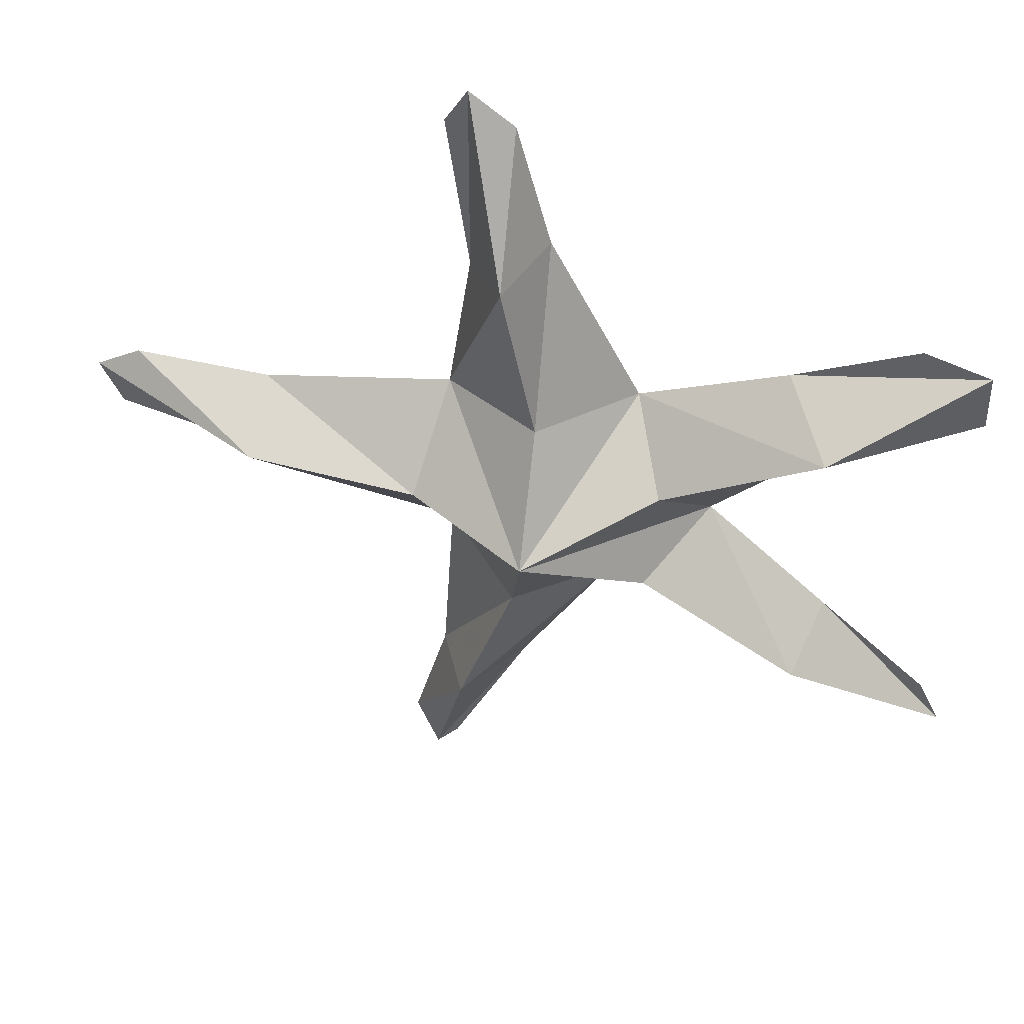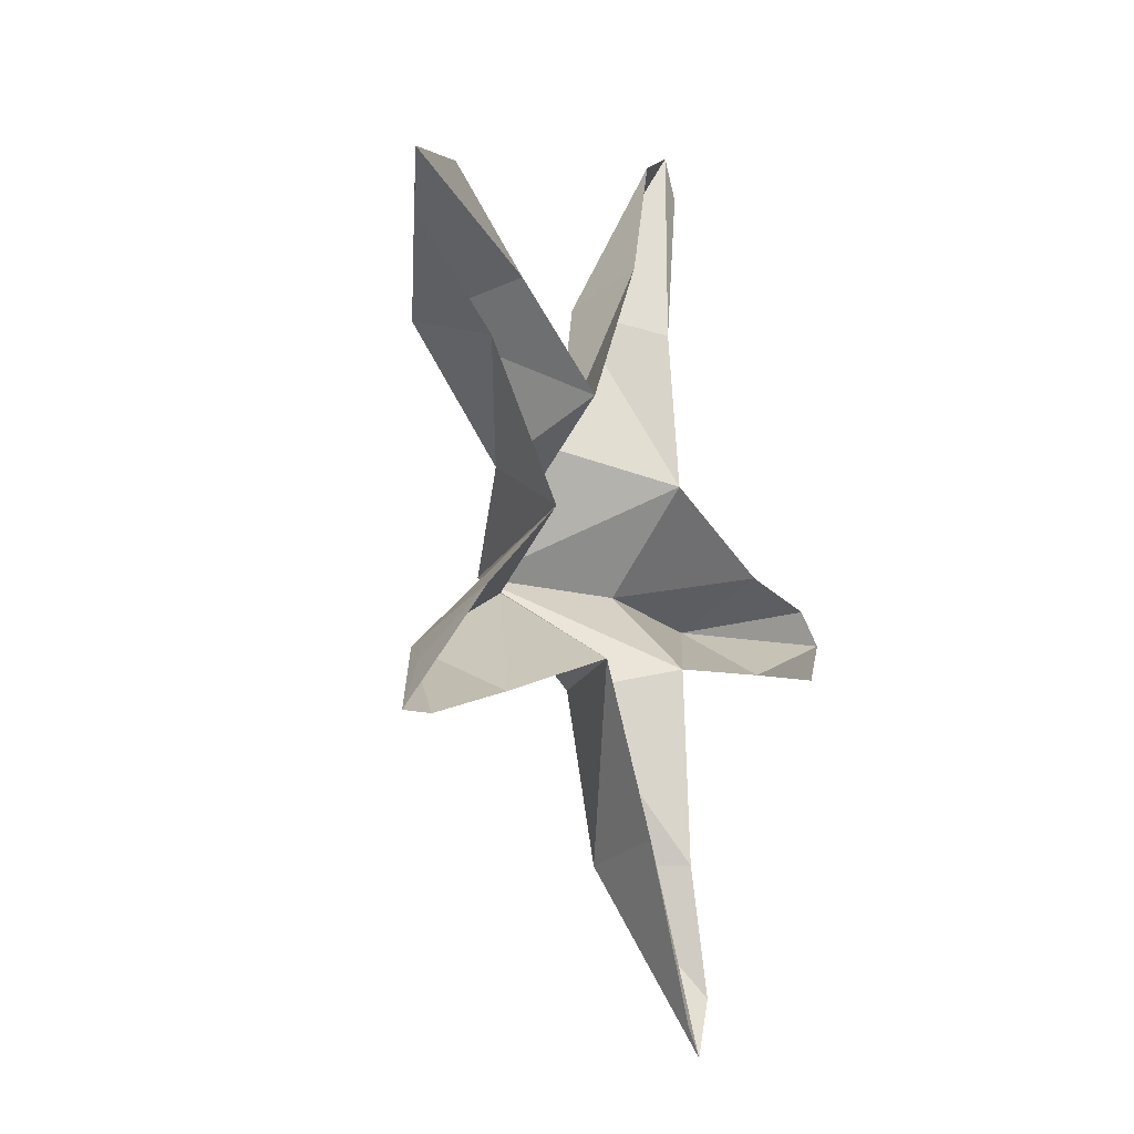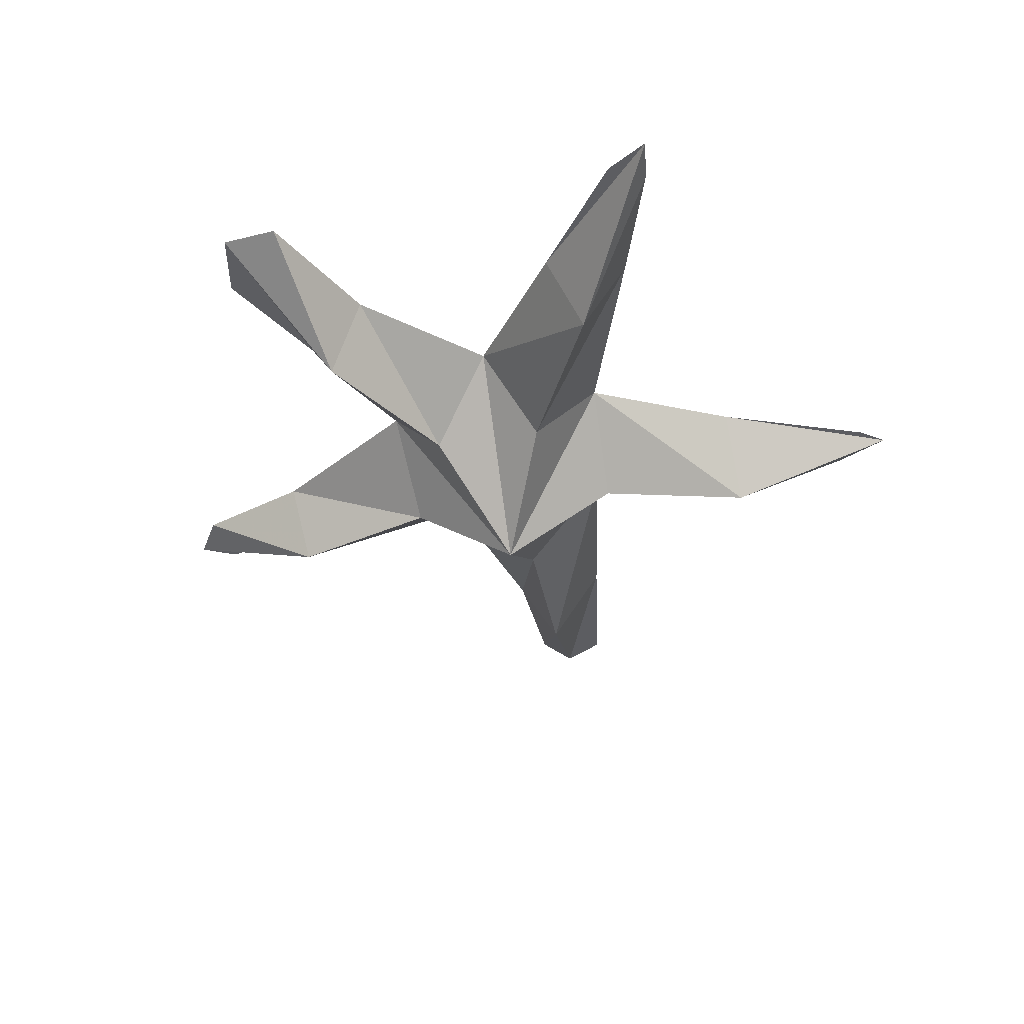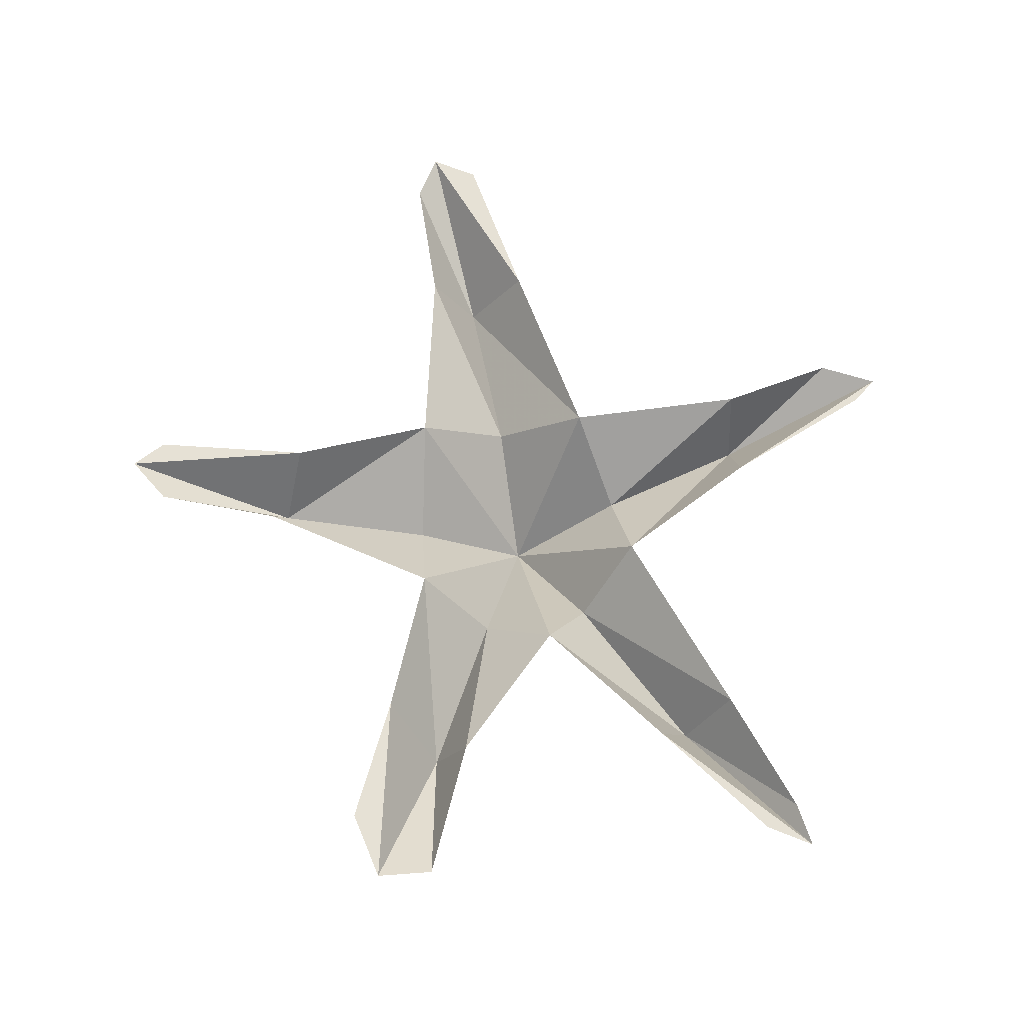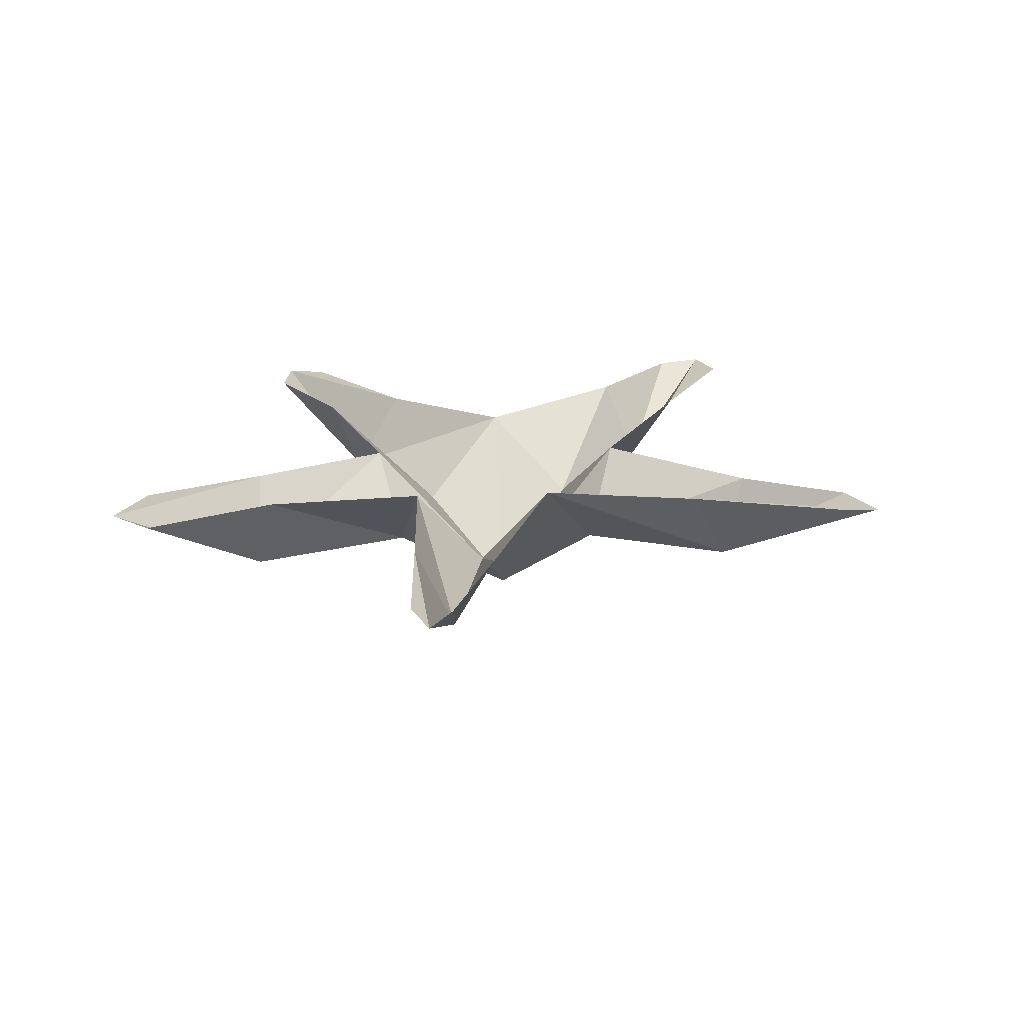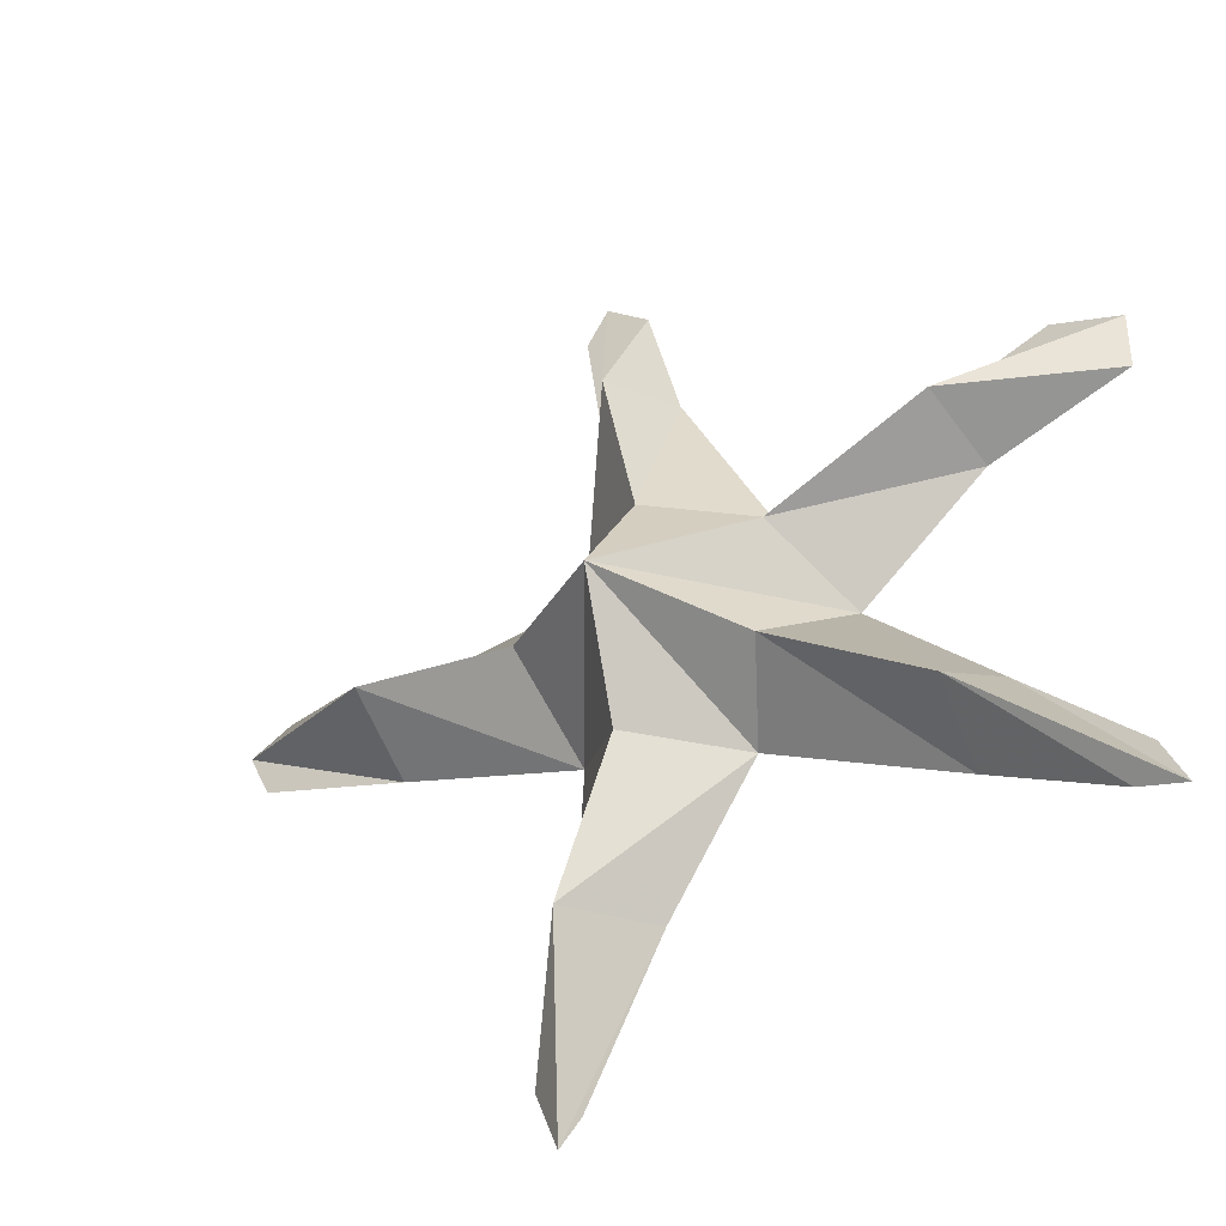
<metadata>
{"format":"obj","ext":"obj","renderer":"f3d","projection":"perspective","resolution":1024,"background":"white","views":[{"elev":41.4,"azim":11.0,"up":"+Z"},{"elev":-21.9,"azim":114.8,"up":"+Z"},{"elev":-36.5,"azim":108.0,"up":"+Y"},{"elev":64.6,"azim":85.8,"up":"+Y"},{"elev":20.2,"azim":130.8,"up":"+Y"},{"elev":-37.1,"azim":32.6,"up":"+Z"}]}
</metadata>
<code>
o ground_decor/1271
v -2 -14 -6
v 9 -7 -2
v 6 0 4
v -2 -7 4
v -11 0 3
v -13 -7 -5
v -11 0 -13
v -4 -7 -16
v 4 0 -17
v 8 -7 -12
v 13 0 -8
v 24 0 1
v 23 -7 4
v 19 0 8
v 36 0 10
v 30 0 12
v 36 0 5
v -2 0 19
v -5 -7 18
v -9 0 16
v -9 0 33
v -11 0 30
v -5 0 30
v -28 0 1
v -28 -7 -3
v -28 0 -8
v -44 0 0
v -42 0 -4
v -40 0 2
v -12 0 -29
v -9 -7 -29
v -4 0 -29
v -13 0 -44
v -11 0 -42
v -15 0 -39
v 21 0 -25
v 22 -7 -21
v 24 0 -18
v 36 0 -31
v 34 0 -27
v 32 0 -30
f 1 2 3
f 1 3 4
f 1 4 5
f 1 5 6
f 1 6 7
f 1 7 8
f 1 8 9
f 1 9 10
f 1 10 11
f 1 11 2
f 2 11 12
f 2 12 13
f 2 13 3
f 3 13 14
f 14 13 15
f 14 15 16
f 13 12 17
f 13 17 15
f 4 3 18
f 4 18 19
f 4 19 5
f 5 19 20
f 20 19 21
f 20 21 22
f 19 18 23
f 19 23 21
f 6 5 24
f 6 24 25
f 6 25 7
f 7 25 26
f 26 25 27
f 26 27 28
f 25 24 29
f 25 29 27
f 8 7 30
f 8 30 31
f 8 31 9
f 9 31 32
f 32 31 33
f 32 33 34
f 31 30 35
f 31 35 33
f 10 9 36
f 10 36 37
f 10 37 11
f 11 37 38
f 38 37 39
f 38 39 40
f 37 36 41
f 37 41 39

</code>
